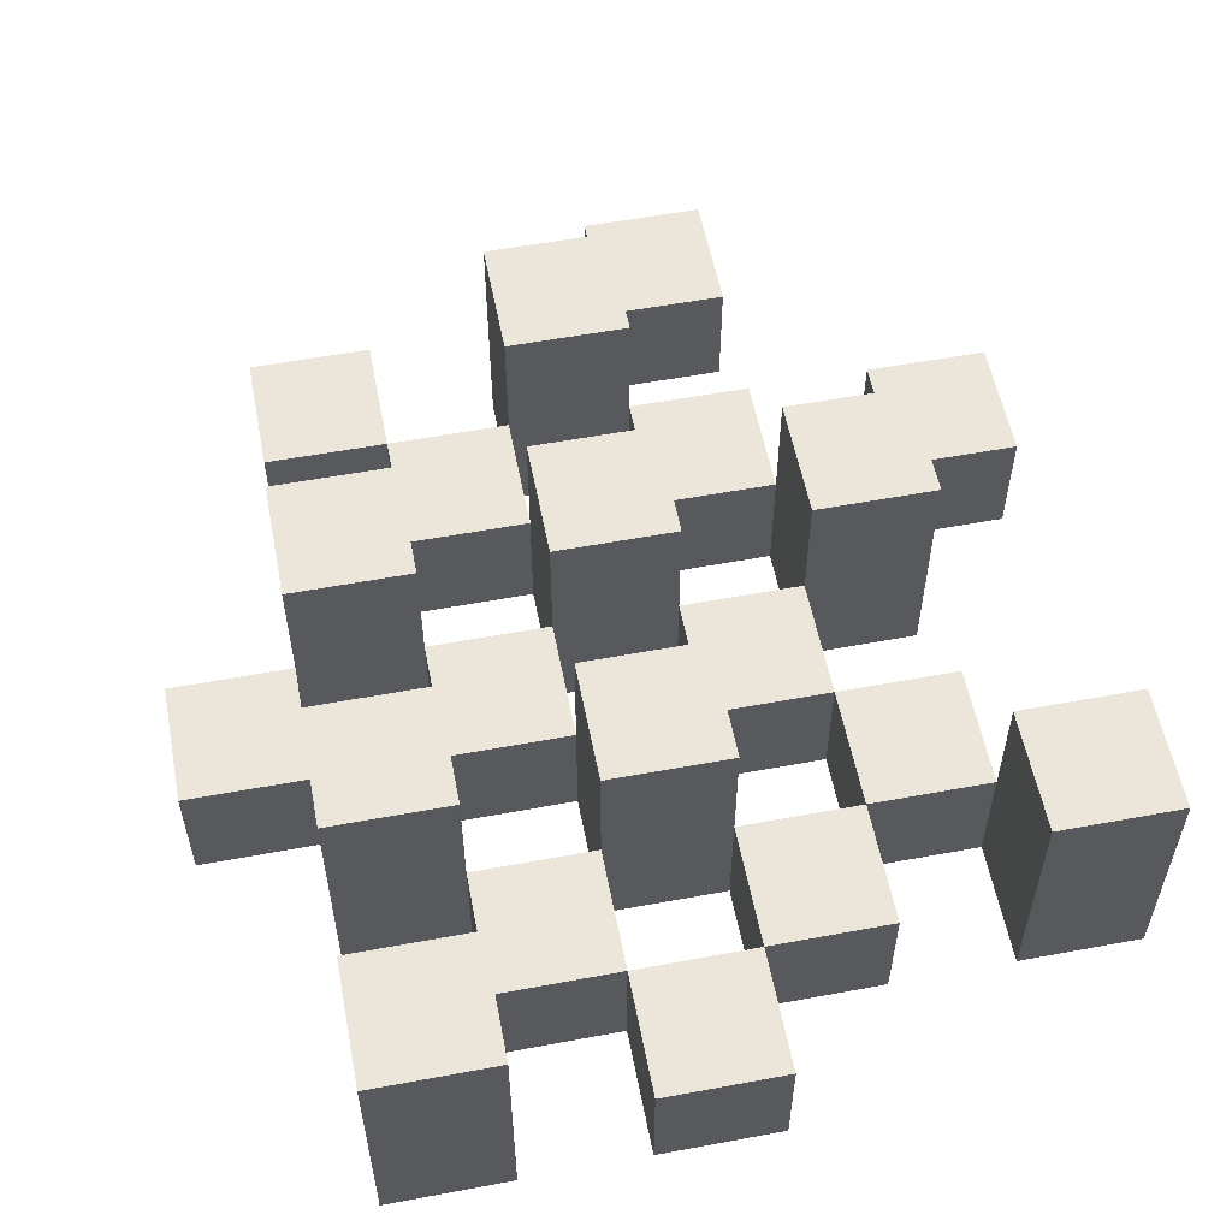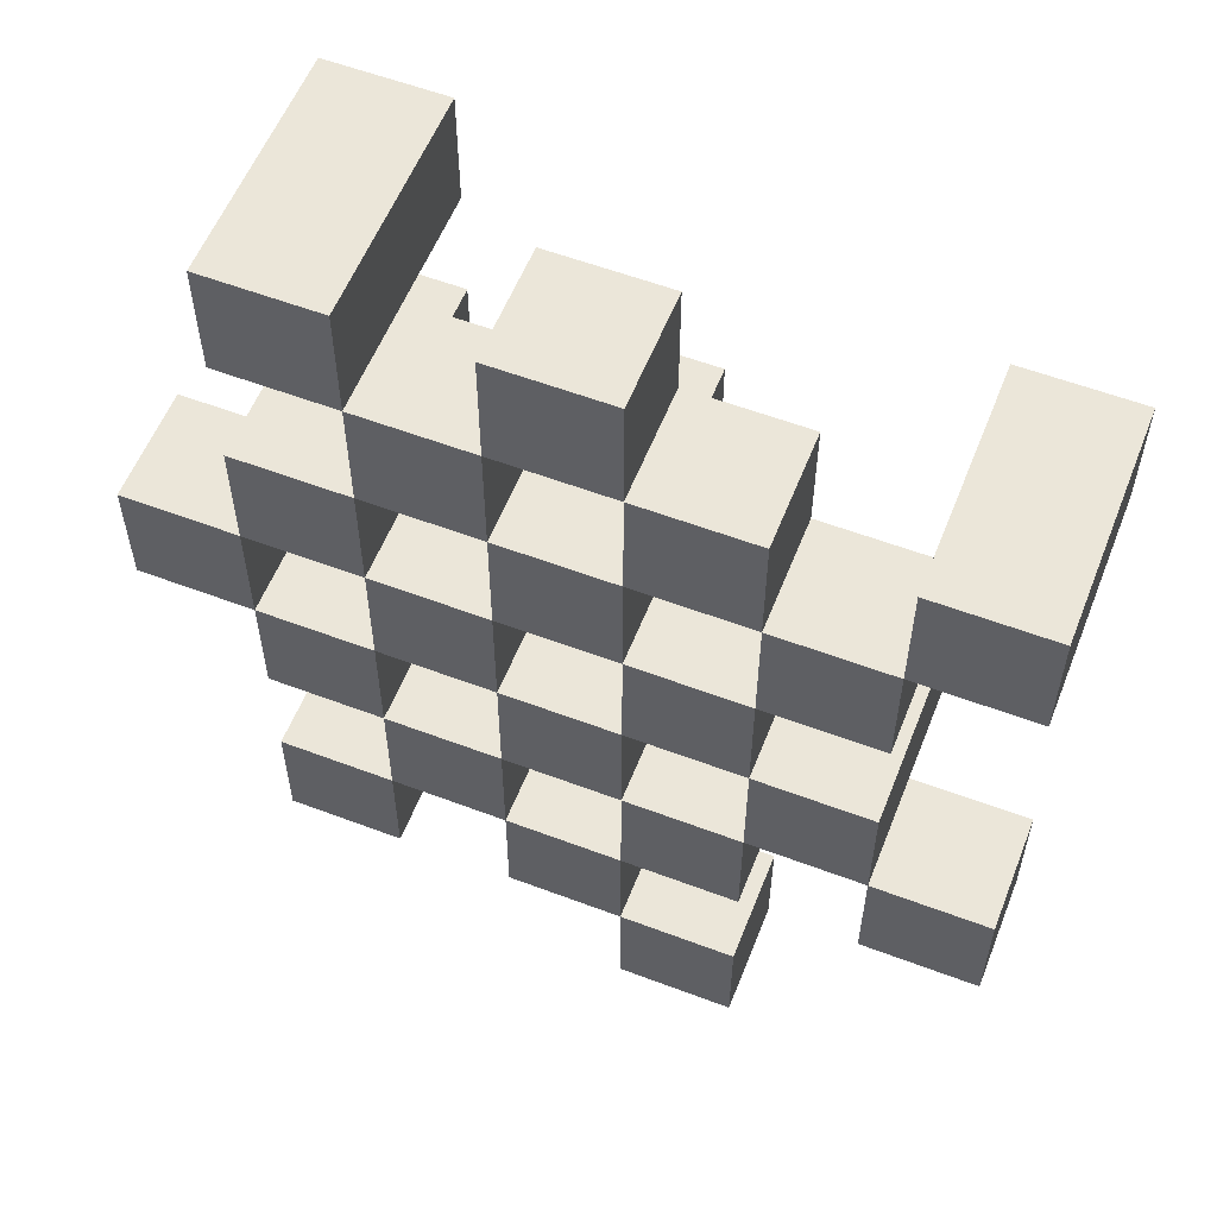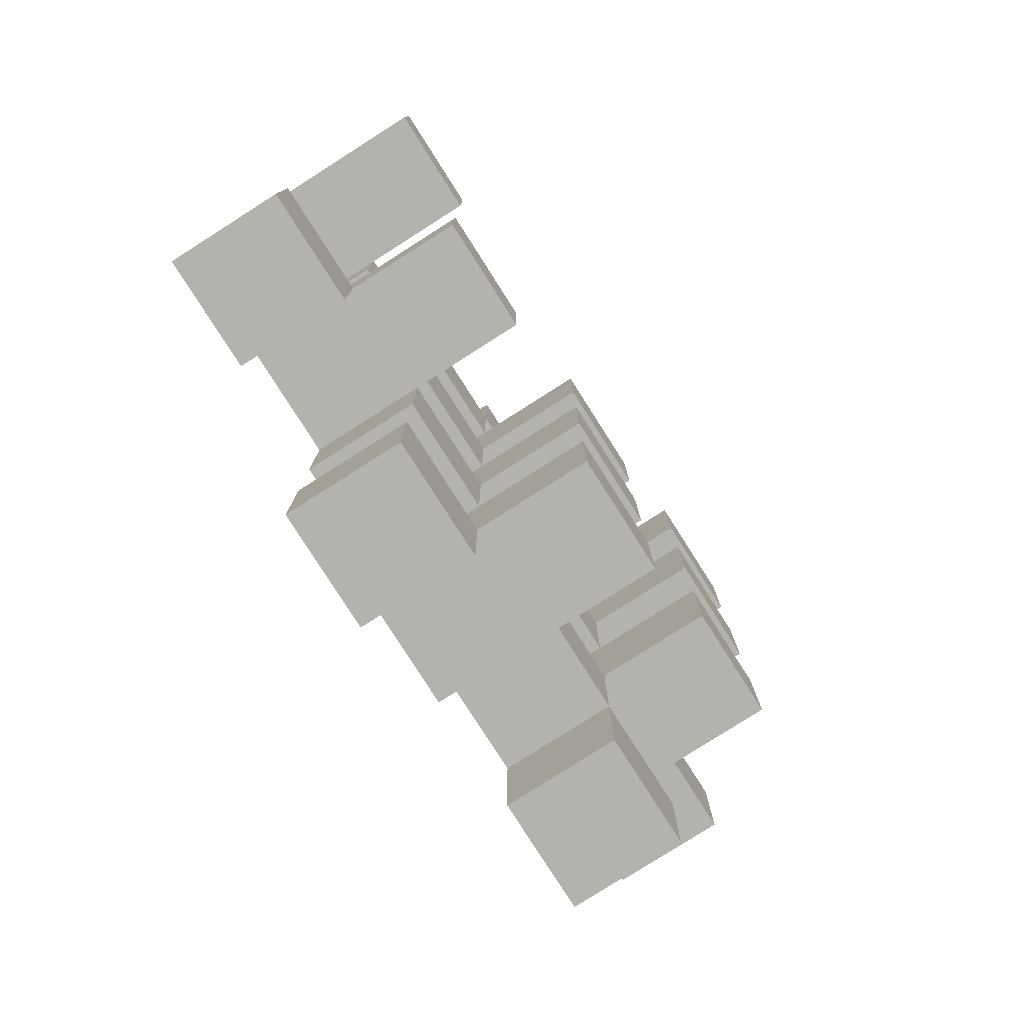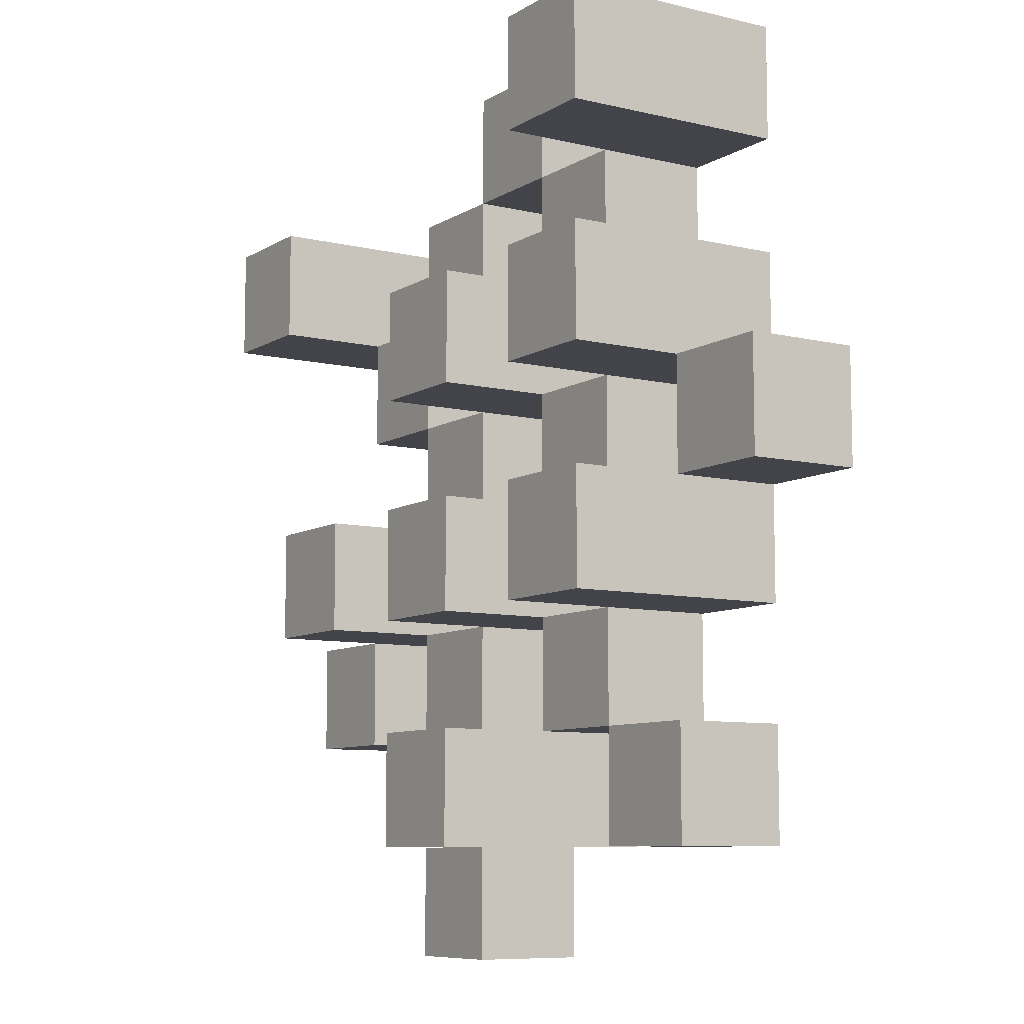
<metadata>
{"format":"obj","ext":"obj","renderer":"f3d","projection":"perspective","resolution":1024,"background":"white","views":[{"elev":56.3,"azim":-11.0,"up":"+Y"},{"elev":57.2,"azim":21.5,"up":"+Z"},{"elev":-79.4,"azim":122.5,"up":"+Z"},{"elev":-8.5,"azim":-122.7,"up":"+Z"}]}
</metadata>
<code>
o
v 11 0.9 22.9
v 10.9 0.9 22.9
v 10.8 0.9 22.9
v 10.7 0.9 22.9
v 11 1 22.9
v 10.9 1 22.9
v 10.8 1.1 22.9
v 10.7 1.1 22.9
v 11.3 0.9 22.8
v 11.2 0.9 22.8
v 11.1 0.9 22.8
v 11 0.9 22.8
v 10.9 0.9 22.8
v 10.8 0.9 22.8
v 11.1 1 22.8
v 11 1 22.8
v 10.9 1 22.8
v 10.8 1 22.8
v 11.3 1.1 22.8
v 11.2 1.1 22.8
v 11.2 0.9 22.7
v 11.1 0.9 22.7
v 11 0.9 22.7
v 10.9 0.9 22.7
v 10.8 0.9 22.7
v 10.7 0.9 22.7
v 11.2 1 22.7
v 11.1 1 22.7
v 11 1 22.7
v 10.9 1 22.7
v 10.8 1 22.7
v 11 1.1 22.7
v 10.9 1.1 22.7
v 10.8 1.1 22.7
v 10.7 1.1 22.7
v 11.1 0.9 22.6
v 11 0.9 22.6
v 10.9 0.9 22.6
v 10.8 0.9 22.6
v 10.7 0.9 22.6
v 10.6 0.9 22.6
v 11.1 1 22.6
v 11 1 22.6
v 10.9 1 22.6
v 10.8 1 22.6
v 10.7 1 22.6
v 10.6 1 22.6
v 11.2 0.9 22.5
v 11.1 0.9 22.5
v 11 0.9 22.5
v 10.9 0.9 22.5
v 10.8 0.9 22.5
v 10.7 0.9 22.5
v 11.1 1 22.5
v 11 1 22.5
v 10.9 1 22.5
v 10.8 1 22.5
v 10.7 1 22.5
v 11.2 1.1 22.5
v 11.1 1.1 22.5
v 11 1.1 22.5
v 10.9 1.1 22.5
v 10.8 1.1 22.5
v 10.7 1.1 22.5
v 11.3 0.9 22.4
v 11.2 0.9 22.4
v 11.1 0.9 22.4
v 11 0.9 22.4
v 10.9 0.9 22.4
v 10.8 0.9 22.4
v 11.3 1 22.4
v 11.2 1 22.4
v 11.1 1 22.4
v 11 1 22.4
v 10.9 1 22.4
v 10.8 1 22.4
v 11 0.9 22.3
v 10.9 0.9 22.3
v 10.8 0.9 22.3
v 10.7 0.9 22.3
v 11 1 22.3
v 10.9 1 22.3
v 10.8 1 22.3
v 10.7 1 22.3
v 11 1.1 22.3
v 10.9 1.1 22.3
v 11.1 0.9 22.2
v 11 0.9 22.2
v 11.1 1 22.2
v 11 1 22.2
v 11 0.9 22.8
v 10.9 0.9 22.8
v 10.8 0.9 22.8
v 10.7 0.9 22.8
v 11 1 22.8
v 10.9 1 22.8
v 10.8 1 22.8
v 10.8 1.1 22.8
v 10.7 1.1 22.8
v 11.3 0.9 22.7
v 11.2 0.9 22.7
v 11.1 0.9 22.7
v 11 0.9 22.7
v 10.9 0.9 22.7
v 10.8 0.9 22.7
v 11.2 1 22.7
v 11.1 1 22.7
v 11 1 22.7
v 10.9 1 22.7
v 10.8 1 22.7
v 11.3 1.1 22.7
v 11.2 1.1 22.7
v 11.2 0.9 22.6
v 11.1 0.9 22.6
v 11 0.9 22.6
v 10.9 0.9 22.6
v 10.8 0.9 22.6
v 10.7 0.9 22.6
v 11.2 1 22.6
v 11.1 1 22.6
v 11 1 22.6
v 10.9 1 22.6
v 10.8 1 22.6
v 10.7 1 22.6
v 11 1.1 22.6
v 10.9 1.1 22.6
v 10.8 1.1 22.6
v 10.7 1.1 22.6
v 11.1 0.9 22.5
v 11 0.9 22.5
v 10.9 0.9 22.5
v 10.8 0.9 22.5
v 10.7 0.9 22.5
v 10.6 0.9 22.5
v 11.1 1 22.5
v 11 1 22.5
v 10.9 1 22.5
v 10.8 1 22.5
v 10.7 1 22.5
v 10.6 1 22.5
v 11.2 0.9 22.4
v 11.1 0.9 22.4
v 11 0.9 22.4
v 10.9 0.9 22.4
v 10.8 0.9 22.4
v 10.7 0.9 22.4
v 11.2 1 22.4
v 11.1 1 22.4
v 11 1 22.4
v 10.9 1 22.4
v 10.8 1 22.4
v 11.2 1.1 22.4
v 11.1 1.1 22.4
v 11 1.1 22.4
v 10.9 1.1 22.4
v 10.8 1.1 22.4
v 10.7 1.1 22.4
v 11.3 0.9 22.3
v 11.2 0.9 22.3
v 11.1 0.9 22.3
v 11 0.9 22.3
v 10.9 0.9 22.3
v 10.8 0.9 22.3
v 11.3 1 22.3
v 11.2 1 22.3
v 11.1 1 22.3
v 11 1 22.3
v 10.9 1 22.3
v 10.8 1 22.3
v 11 0.9 22.2
v 10.9 0.9 22.2
v 10.8 0.9 22.2
v 10.7 0.9 22.2
v 11 1 22.2
v 10.8 1 22.2
v 10.7 1 22.2
v 11 1.1 22.2
v 10.9 1.1 22.2
v 11.1 0.9 22.1
v 11 0.9 22.1
v 11.1 1 22.1
v 11 1 22.1
v 11.3 0.9 22.8
v 11.3 1.1 22.8
v 11.3 0.9 22.7
v 11.3 1.1 22.7
v 11.3 0.9 22.4
v 11.3 1 22.4
v 11.3 0.9 22.3
v 11.3 1 22.3
v 11.2 0.9 22.7
v 11.2 1 22.7
v 11.2 0.9 22.6
v 11.2 1 22.6
v 11.2 0.9 22.5
v 11.2 1.1 22.5
v 11.2 0.9 22.4
v 11.2 1 22.4
v 11.2 1.1 22.4
v 11.1 0.9 22.8
v 11.1 1 22.8
v 11.1 0.9 22.7
v 11.1 1 22.7
v 11.1 0.9 22.6
v 11.1 1 22.6
v 11.1 0.9 22.5
v 11.1 1 22.5
v 11.1 0.9 22.4
v 11.1 1 22.4
v 11.1 0.9 22.3
v 11.1 1 22.3
v 11.1 0.9 22.2
v 11.1 1 22.2
v 11.1 0.9 22.1
v 11.1 1 22.1
v 11 0.9 22.9
v 11 1 22.9
v 11 0.9 22.8
v 11 1 22.8
v 11 0.9 22.7
v 11 1 22.7
v 11 1.1 22.7
v 11 0.9 22.6
v 11 1 22.6
v 11 1.1 22.6
v 11 0.9 22.5
v 11 1 22.5
v 11 1.1 22.5
v 11 0.9 22.4
v 11 1 22.4
v 11 1.1 22.4
v 11 0.9 22.3
v 11 1 22.3
v 11 1.1 22.3
v 11 0.9 22.2
v 11 1 22.2
v 11 1.1 22.2
v 10.9 0.9 22.8
v 10.9 1 22.8
v 10.9 0.9 22.7
v 10.9 1 22.7
v 10.9 0.9 22.6
v 10.9 1 22.6
v 10.9 0.9 22.5
v 10.9 1 22.5
v 10.9 0.9 22.4
v 10.9 1 22.4
v 10.9 0.9 22.3
v 10.9 1 22.3
v 10.8 0.9 22.9
v 10.8 1.1 22.9
v 10.8 0.9 22.8
v 10.8 1 22.8
v 10.8 1.1 22.8
v 10.8 0.9 22.7
v 10.8 1 22.7
v 10.8 1.1 22.7
v 10.8 0.9 22.6
v 10.8 1 22.6
v 10.8 1.1 22.6
v 10.8 0.9 22.5
v 10.8 1 22.5
v 10.8 1.1 22.5
v 10.8 0.9 22.4
v 10.8 1 22.4
v 10.8 1.1 22.4
v 10.8 0.9 22.3
v 10.8 1 22.3
v 10.8 0.9 22.2
v 10.8 1 22.2
v 10.7 0.9 22.6
v 10.7 1 22.6
v 10.7 0.9 22.5
v 10.7 1 22.5
v 11.2 0.9 22.8
v 11.2 1.1 22.8
v 11.2 0.9 22.7
v 11.2 1 22.7
v 11.2 1.1 22.7
v 11.2 0.9 22.4
v 11.2 1 22.4
v 11.2 0.9 22.3
v 11.2 1 22.3
v 11.1 0.9 22.7
v 11.1 1 22.7
v 11.1 0.9 22.6
v 11.1 1 22.6
v 11.1 0.9 22.5
v 11.1 1 22.5
v 11.1 1.1 22.5
v 11.1 0.9 22.4
v 11.1 1 22.4
v 11.1 1.1 22.4
v 11 0.9 22.8
v 11 1 22.8
v 11 0.9 22.7
v 11 1 22.7
v 11 0.9 22.6
v 11 1 22.6
v 11 0.9 22.5
v 11 1 22.5
v 11 0.9 22.4
v 11 1 22.4
v 11 0.9 22.3
v 11 1 22.3
v 11 0.9 22.2
v 11 1 22.2
v 11 0.9 22.1
v 11 1 22.1
v 10.9 0.9 22.9
v 10.9 1 22.9
v 10.9 0.9 22.8
v 10.9 1 22.8
v 10.9 0.9 22.7
v 10.9 1 22.7
v 10.9 1.1 22.7
v 10.9 0.9 22.6
v 10.9 1 22.6
v 10.9 1.1 22.6
v 10.9 0.9 22.5
v 10.9 1 22.5
v 10.9 1.1 22.5
v 10.9 0.9 22.4
v 10.9 1 22.4
v 10.9 1.1 22.4
v 10.9 0.9 22.3
v 10.9 1 22.3
v 10.9 1.1 22.3
v 10.9 0.9 22.2
v 10.9 1.1 22.2
v 10.8 0.9 22.8
v 10.8 1 22.8
v 10.8 0.9 22.7
v 10.8 1 22.7
v 10.8 0.9 22.6
v 10.8 1 22.6
v 10.8 0.9 22.5
v 10.8 1 22.5
v 10.8 0.9 22.4
v 10.8 1 22.4
v 10.8 0.9 22.3
v 10.8 1 22.3
v 10.7 0.9 22.9
v 10.7 1.1 22.9
v 10.7 0.9 22.8
v 10.7 1.1 22.8
v 10.7 0.9 22.7
v 10.7 1.1 22.7
v 10.7 0.9 22.6
v 10.7 1 22.6
v 10.7 1.1 22.6
v 10.7 0.9 22.5
v 10.7 1 22.5
v 10.7 1.1 22.5
v 10.7 0.9 22.4
v 10.7 1.1 22.4
v 10.7 0.9 22.3
v 10.7 1 22.3
v 10.7 0.9 22.2
v 10.7 1 22.2
v 10.6 0.9 22.6
v 10.6 1 22.6
v 10.6 0.9 22.5
v 10.6 1 22.5
v 11.3 0.9 22.8
v 11.3 0.9 22.7
v 11.3 0.9 22.4
v 11.3 0.9 22.3
v 11.2 0.9 22.8
v 11.2 0.9 22.7
v 11.2 0.9 22.6
v 11.2 0.9 22.5
v 11.2 0.9 22.4
v 11.2 0.9 22.3
v 11.1 0.9 22.8
v 11.1 0.9 22.7
v 11.1 0.9 22.6
v 11.1 0.9 22.5
v 11.1 0.9 22.4
v 11.1 0.9 22.3
v 11.1 0.9 22.2
v 11.1 0.9 22.1
v 11 0.9 22.9
v 11 0.9 22.8
v 11 0.9 22.7
v 11 0.9 22.6
v 11 0.9 22.5
v 11 0.9 22.4
v 11 0.9 22.3
v 11 0.9 22.2
v 11 0.9 22.1
v 10.9 0.9 22.9
v 10.9 0.9 22.8
v 10.9 0.9 22.7
v 10.9 0.9 22.6
v 10.9 0.9 22.5
v 10.9 0.9 22.4
v 10.9 0.9 22.3
v 10.9 0.9 22.2
v 10.8 0.9 22.9
v 10.8 0.9 22.8
v 10.8 0.9 22.7
v 10.8 0.9 22.6
v 10.8 0.9 22.5
v 10.8 0.9 22.4
v 10.8 0.9 22.3
v 10.8 0.9 22.2
v 10.7 0.9 22.9
v 10.7 0.9 22.8
v 10.7 0.9 22.7
v 10.7 0.9 22.6
v 10.7 0.9 22.5
v 10.7 0.9 22.4
v 10.7 0.9 22.3
v 10.7 0.9 22.2
v 10.6 0.9 22.6
v 10.6 0.9 22.5
v 11.3 1 22.4
v 11.3 1 22.3
v 11.2 1 22.7
v 11.2 1 22.6
v 11.2 1 22.4
v 11.2 1 22.3
v 11.1 1 22.8
v 11.1 1 22.7
v 11.1 1 22.6
v 11.1 1 22.5
v 11.1 1 22.4
v 11.1 1 22.3
v 11.1 1 22.2
v 11.1 1 22.1
v 11 1 22.9
v 11 1 22.8
v 11 1 22.7
v 11 1 22.6
v 11 1 22.5
v 11 1 22.4
v 11 1 22.3
v 11 1 22.2
v 11 1 22.1
v 10.9 1 22.9
v 10.9 1 22.8
v 10.9 1 22.7
v 10.9 1 22.6
v 10.9 1 22.5
v 10.9 1 22.4
v 10.9 1 22.3
v 10.8 1 22.8
v 10.8 1 22.7
v 10.8 1 22.6
v 10.8 1 22.5
v 10.8 1 22.4
v 10.8 1 22.3
v 10.8 1 22.2
v 10.7 1 22.6
v 10.7 1 22.5
v 10.7 1 22.3
v 10.7 1 22.2
v 10.6 1 22.6
v 10.6 1 22.5
v 11.3 1.1 22.8
v 11.3 1.1 22.7
v 11.2 1.1 22.8
v 11.2 1.1 22.7
v 11.2 1.1 22.5
v 11.2 1.1 22.4
v 11.1 1.1 22.5
v 11.1 1.1 22.4
v 11 1.1 22.7
v 11 1.1 22.6
v 11 1.1 22.5
v 11 1.1 22.4
v 11 1.1 22.3
v 11 1.1 22.2
v 10.9 1.1 22.7
v 10.9 1.1 22.6
v 10.9 1.1 22.5
v 10.9 1.1 22.4
v 10.9 1.1 22.3
v 10.9 1.1 22.2
v 10.8 1.1 22.9
v 10.8 1.1 22.8
v 10.8 1.1 22.7
v 10.8 1.1 22.6
v 10.8 1.1 22.5
v 10.8 1.1 22.4
v 10.7 1.1 22.9
v 10.7 1.1 22.8
v 10.7 1.1 22.7
v 10.7 1.1 22.6
v 10.7 1.1 22.5
v 10.7 1.1 22.4
f 5 2 1
f 6 2 5
f 7 4 3
f 8 4 7
f 15 12 11
f 16 12 15
f 17 14 13
f 18 14 17
f 19 10 9
f 20 10 19
f 27 22 21
f 28 22 27
f 29 24 23
f 30 24 29
f 31 26 25
f 32 30 29
f 33 30 32
f 34 26 31
f 35 26 34
f 42 37 36
f 43 37 42
f 44 39 38
f 45 39 44
f 46 41 40
f 47 41 46
f 54 49 48
f 55 51 50
f 56 51 55
f 57 53 52
f 58 53 57
f 59 54 48
f 60 54 59
f 61 56 55
f 62 56 61
f 63 58 57
f 64 58 63
f 71 66 65
f 72 66 71
f 73 68 67
f 74 68 73
f 75 70 69
f 76 70 75
f 81 78 77
f 82 78 81
f 83 80 79
f 84 80 83
f 85 82 81
f 86 82 85
f 89 88 87
f 90 88 89
f 91 92 95
f 95 92 96
f 93 94 97
f 97 94 98
f 98 94 99
f 100 101 106
f 102 103 107
f 107 103 108
f 104 105 109
f 109 105 110
f 100 106 111
f 111 106 112
f 113 114 119
f 119 114 120
f 115 116 121
f 121 116 122
f 117 118 123
f 123 118 124
f 121 122 125
f 125 122 126
f 123 124 127
f 127 124 128
f 129 130 135
f 135 130 136
f 131 132 137
f 137 132 138
f 133 134 139
f 139 134 140
f 141 142 147
f 147 142 148
f 143 144 149
f 149 144 150
f 145 146 151
f 147 148 152
f 152 148 153
f 149 150 154
f 154 150 155
f 151 146 156
f 156 146 157
f 158 159 164
f 164 159 165
f 160 161 166
f 166 161 167
f 162 163 168
f 168 163 169
f 170 171 174
f 172 173 175
f 175 173 176
f 174 171 177
f 177 171 178
f 179 180 181
f 181 180 182
f 185 184 183
f 186 184 185
f 189 188 187
f 190 188 189
f 193 192 191
f 194 192 193
f 197 196 195
f 198 196 197
f 199 196 198
f 202 201 200
f 203 201 202
f 206 205 204
f 207 205 206
f 210 209 208
f 211 209 210
f 214 213 212
f 215 213 214
f 218 217 216
f 219 217 218
f 223 221 220
f 223 222 221
f 224 222 223
f 225 222 224
f 229 227 226
f 229 228 227
f 230 228 229
f 231 228 230
f 235 233 232
f 235 234 233
f 236 234 235
f 237 234 236
f 240 239 238
f 241 239 240
f 244 243 242
f 245 243 244
f 248 247 246
f 249 247 248
f 252 251 250
f 253 251 252
f 254 251 253
f 258 256 255
f 258 257 256
f 259 257 258
f 260 257 259
f 264 262 261
f 264 263 262
f 265 263 264
f 266 263 265
f 269 268 267
f 270 268 269
f 273 272 271
f 274 272 273
f 275 276 277
f 277 276 278
f 278 276 279
f 280 281 282
f 282 281 283
f 284 285 286
f 286 285 287
f 288 289 291
f 289 290 291
f 291 290 292
f 292 290 293
f 294 295 296
f 296 295 297
f 298 299 300
f 300 299 301
f 302 303 304
f 304 303 305
f 306 307 308
f 308 307 309
f 310 311 312
f 312 311 313
f 314 315 317
f 315 316 317
f 317 316 318
f 318 316 319
f 320 321 323
f 321 322 323
f 323 322 324
f 324 322 325
f 326 327 329
f 327 328 329
f 329 328 330
f 331 332 333
f 333 332 334
f 335 336 337
f 337 336 338
f 339 340 341
f 341 340 342
f 343 344 345
f 345 344 346
f 347 348 349
f 349 348 350
f 350 348 351
f 352 353 355
f 353 354 355
f 355 354 356
f 357 358 359
f 359 358 360
f 361 362 363
f 363 362 364
f 369 366 365
f 370 366 369
f 373 368 367
f 374 368 373
f 376 371 370
f 377 371 376
f 378 373 372
f 379 373 378
f 384 376 375
f 385 376 384
f 386 378 377
f 387 378 386
f 388 380 379
f 389 380 388
f 390 382 381
f 391 382 390
f 392 384 383
f 393 384 392
f 394 386 385
f 395 386 394
f 396 388 387
f 397 388 396
f 398 390 389
f 399 390 398
f 401 394 393
f 402 394 401
f 403 396 395
f 404 396 403
f 405 398 397
f 406 398 405
f 408 401 400
f 409 401 408
f 410 403 402
f 411 403 410
f 412 405 404
f 413 405 412
f 414 407 406
f 415 407 414
f 416 412 411
f 417 412 416
f 418 419 422
f 422 419 423
f 420 421 425
f 425 421 426
f 424 425 433
f 433 425 434
f 426 427 435
f 435 427 436
f 428 429 437
f 437 429 438
f 430 431 439
f 439 431 440
f 432 433 441
f 441 433 442
f 442 443 448
f 448 443 449
f 444 445 450
f 450 445 451
f 446 447 452
f 452 447 453
f 453 454 457
f 457 454 458
f 455 456 459
f 459 456 460
f 461 462 463
f 463 462 464
f 465 466 467
f 467 466 468
f 469 470 475
f 475 470 476
f 471 472 477
f 477 472 478
f 473 474 479
f 479 474 480
f 481 482 487
f 487 482 488
f 483 484 489
f 489 484 490
f 485 486 491
f 491 486 492

</code>
